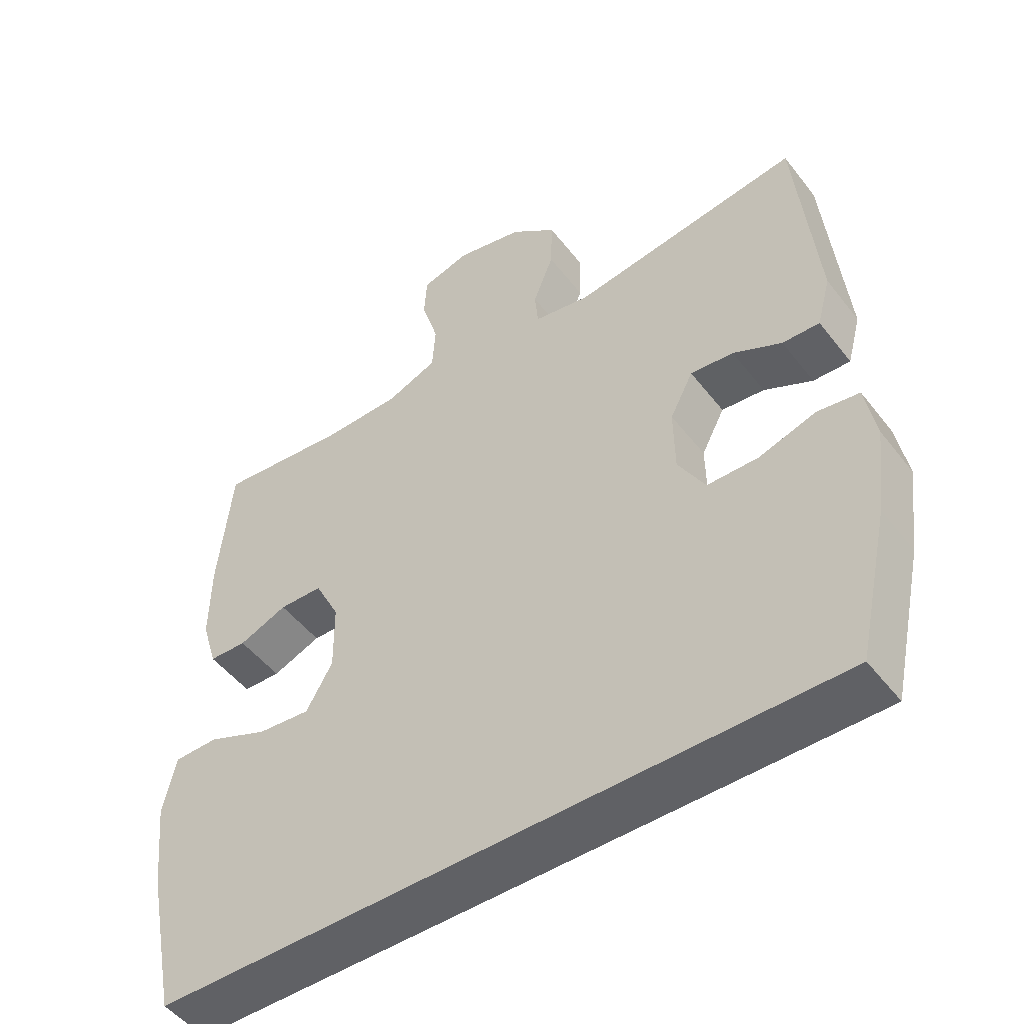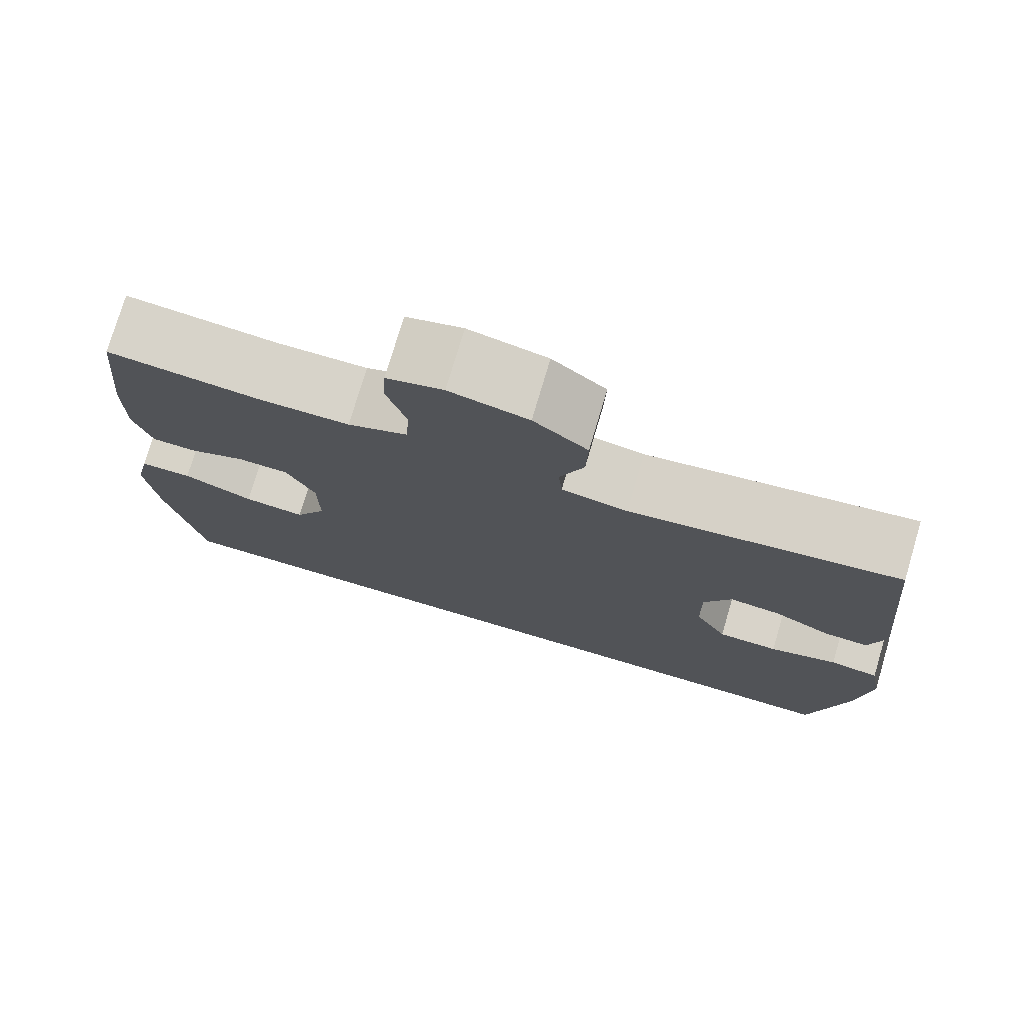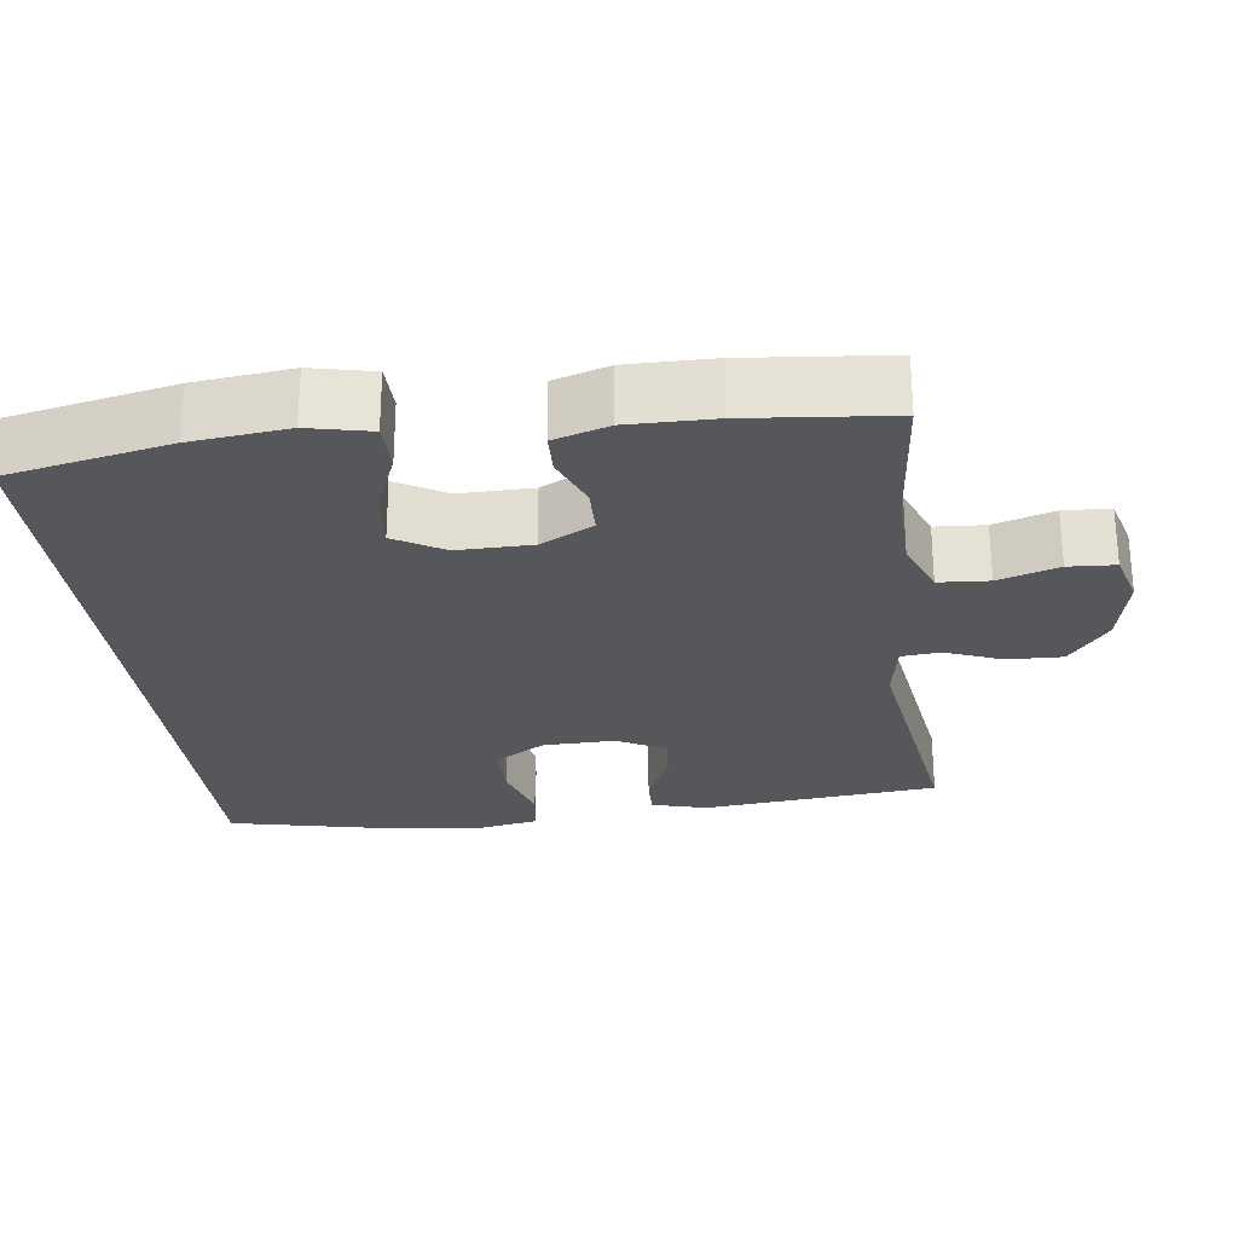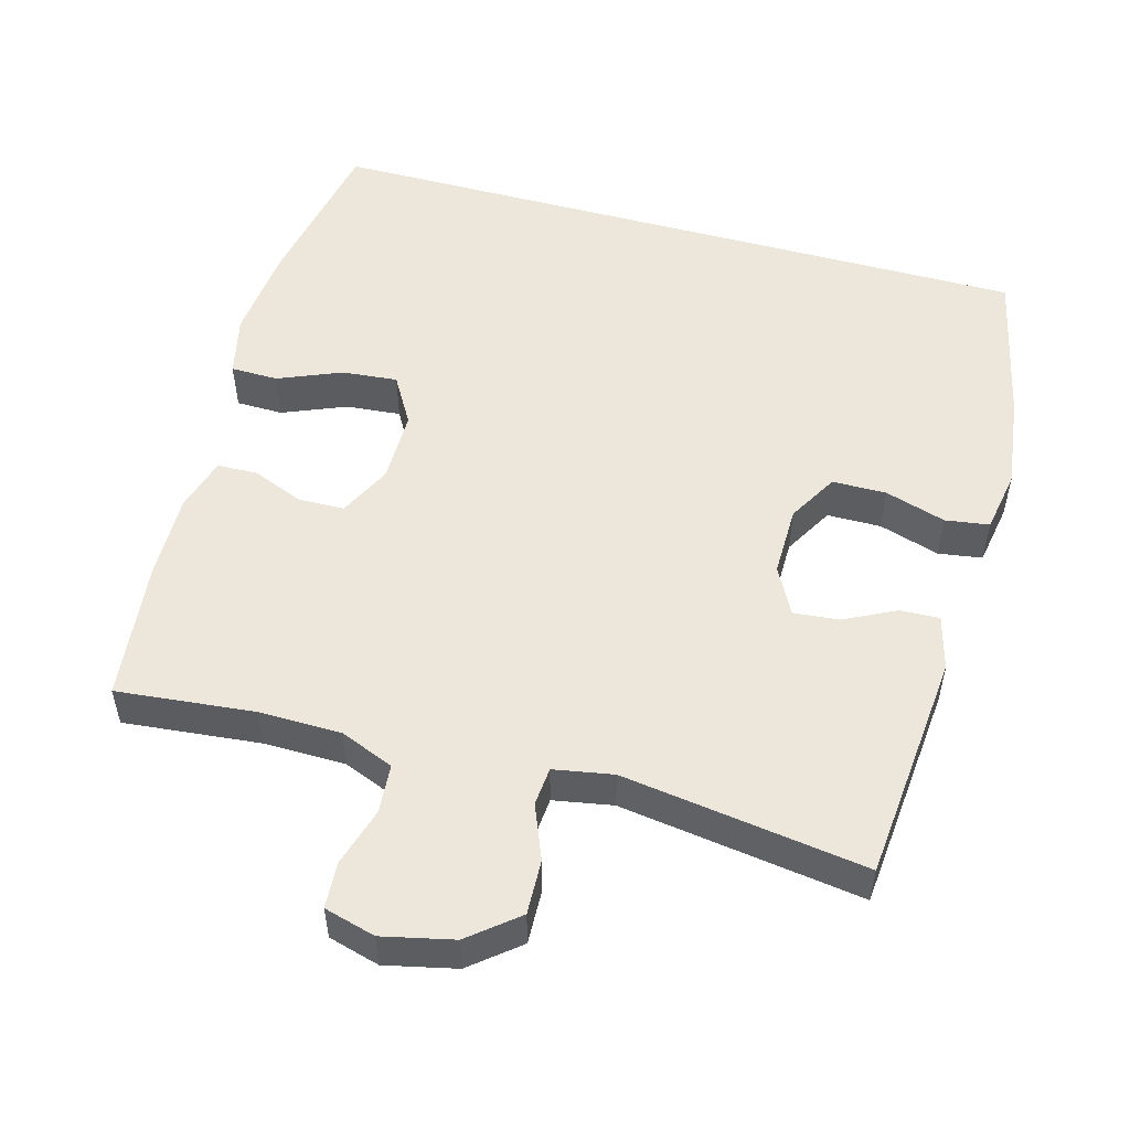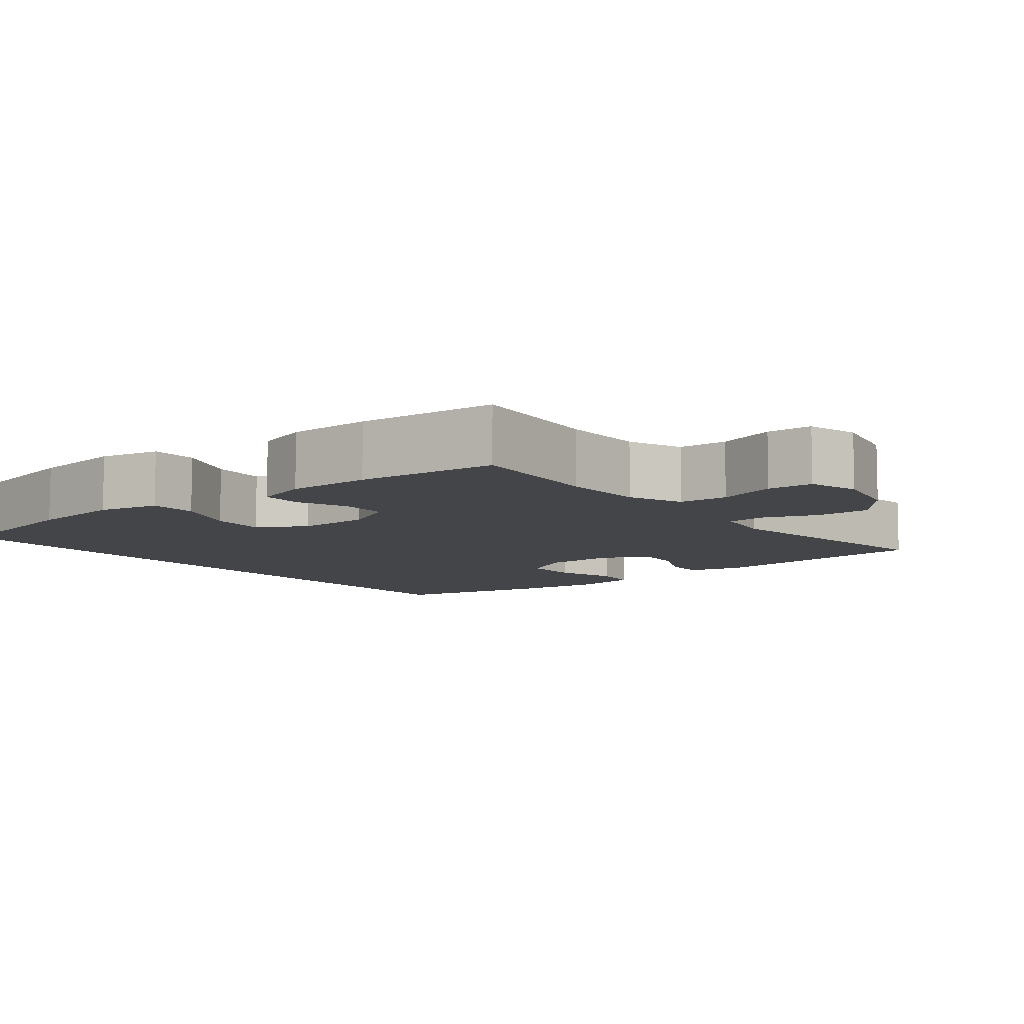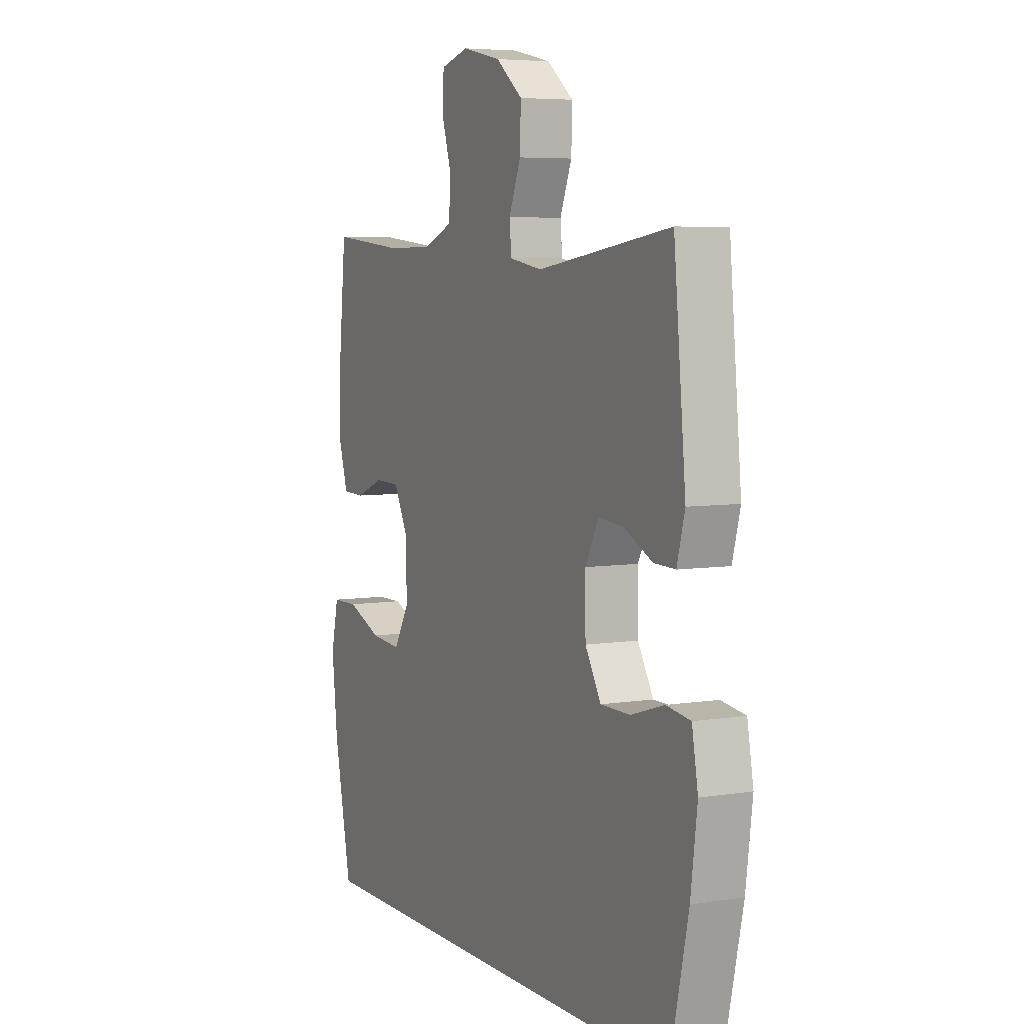
<metadata>
{"format":"obj","ext":"obj","renderer":"f3d","projection":"perspective","resolution":1024,"background":"white","views":[{"elev":-49.4,"azim":36.2,"up":"+Z"},{"elev":76.0,"azim":16.5,"up":"+Z"},{"elev":-26.8,"azim":-82.6,"up":"+Y"},{"elev":53.2,"azim":15.3,"up":"+Y"},{"elev":-8.6,"azim":-51.0,"up":"+Y"},{"elev":5.8,"azim":63.8,"up":"+Z"}]}
</metadata>
<code>
o path6560
v 0.5479 0.0375 -0.3096
v 0.5646 0.0375 -0.1794
v 0.5491 0.0375 -0.09256
v 0.4875 0.0375 -0.08363
v 0.4026 0.0375 -0.1099
v 0.3269 0.0375 -0.1093
v 0.2868 0.0375 -0.04028
v 0.2854 0.0375 0.05728
v 0.3198 0.0375 0.123
v 0.3838 0.0375 0.117
v 0.4558 0.0375 0.08157
v 0.5109 0.0375 0.07967
v 0.5311 0.0375 0.1549
v 0.5004 0.0375 0.4761
v 0.1596 0.0375 0.4268
v 0.07618 0.0375 0.4414
v 0.07136 0.0375 0.4948
v 0.1016 0.0375 0.5711
v 0.104 0.0375 0.647
v 0.03596 0.0375 0.7017
v -0.0635 0.0375 0.7237
v -0.135 0.0375 0.7039
v -0.1387 0.0375 0.6401
v -0.1136 0.0375 0.5578
v -0.1184 0.0375 0.4893
v -0.1937 0.0375 0.4589
v -0.3089 0.0375 0.4572
v -0.5013 0.0375 0.4761
v -0.521 0.0375 0.2794
v -0.5223 0.0375 0.1623
v -0.4994 0.0375 0.08696
v -0.4436 0.0375 0.08512
v -0.3718 0.0375 0.1141
v -0.3075 0.0375 0.1128
v -0.2709 0.0375 0.04043
v -0.2699 0.0375 -0.0609
v -0.3092 0.0375 -0.1286
v -0.3868 0.0375 -0.1217
v -0.4755 0.0375 -0.08545
v -0.5414 0.0375 -0.08662
v -0.5602 0.0375 -0.1714
v -0.546 0.0375 -0.3037
v -0.5013 0.0375 -0.5258
v 0.5004 0.0375 -0.5258
v 0.5479 -0.0375 -0.3096
v 0.5646 -0.0375 -0.1794
v 0.5491 -0.0375 -0.09256
v 0.4875 -0.0375 -0.08363
v 0.4026 -0.0375 -0.1099
v 0.3269 -0.0375 -0.1093
v 0.2868 -0.0375 -0.04028
v 0.2854 -0.0375 0.05728
v 0.3198 -0.0375 0.123
v 0.3838 -0.0375 0.117
v 0.4558 -0.0375 0.08157
v 0.5109 -0.0375 0.07967
v 0.5311 -0.0375 0.1549
v 0.5004 -0.0375 0.4761
v 0.1596 -0.0375 0.4268
v 0.07618 -0.0375 0.4414
v 0.07136 -0.0375 0.4948
v 0.1016 -0.0375 0.5711
v 0.104 -0.0375 0.647
v 0.03596 -0.0375 0.7017
v -0.0635 -0.0375 0.7237
v -0.135 -0.0375 0.7039
v -0.1387 -0.0375 0.6401
v -0.1136 -0.0375 0.5578
v -0.1184 -0.0375 0.4893
v -0.1937 -0.0375 0.4589
v -0.3089 -0.0375 0.4572
v -0.5013 -0.0375 0.4761
v -0.521 -0.0375 0.2794
v -0.5223 -0.0375 0.1623
v -0.4994 -0.0375 0.08696
v -0.4436 -0.0375 0.08512
v -0.3718 -0.0375 0.1141
v -0.3075 -0.0375 0.1128
v -0.2709 -0.0375 0.04043
v -0.2699 -0.0375 -0.0609
v -0.3092 -0.0375 -0.1286
v -0.3868 -0.0375 -0.1217
v -0.4755 -0.0375 -0.08545
v -0.5414 -0.0375 -0.08662
v -0.5602 -0.0375 -0.1714
v -0.546 -0.0375 -0.3037
v -0.5013 -0.0375 -0.5258
v 0.5004 -0.0375 -0.5258
v -0.5414 0.0375 -0.08662
v -0.5414 0.0375 -0.08662
v -0.5602 0.0375 -0.1714
v -0.546 0.0375 -0.3037
v -0.4755 0.0375 -0.08545
v -0.521 0.0375 0.2794
v -0.5223 0.0375 0.1623
v -0.4994 0.0375 0.08696
v -0.4994 0.0375 0.08696
v -0.5013 0.0375 0.4761
v -0.5013 0.0375 0.4761
v -0.5013 0.0375 -0.5258
v -0.5013 0.0375 -0.5258
v 0.5004 0.0375 -0.5258
v 0.5004 0.0375 -0.5258
v -0.4436 0.0375 0.08512
v -0.3868 0.0375 -0.1217
v -0.3718 0.0375 0.1141
v -0.3089 0.0375 0.4572
v -0.3092 0.0375 -0.1286
v -0.3092 0.0375 -0.1286
v -0.3075 0.0375 0.1128
v -0.3075 0.0375 0.1128
v -0.2699 0.0375 -0.0609
v -0.1937 0.0375 0.4589
v -0.2709 0.0375 0.04043
v -0.1184 0.0375 0.4893
v -0.1184 0.0375 0.4893
v -0.135 0.0375 0.7039
v -0.135 0.0375 0.7039
v -0.1387 0.0375 0.6401
v -0.1136 0.0375 0.5578
v -0.0635 0.0375 0.7237
v 0.03596 0.0375 0.7017
v 0.104 0.0375 0.647
v 0.07618 0.0375 0.4414
v 0.07618 0.0375 0.4414
v 0.07136 0.0375 0.4948
v 0.1016 0.0375 0.5711
v 0.1596 0.0375 0.4268
v 0.2868 0.0375 -0.04028
v 0.2854 0.0375 0.05728
v 0.3198 0.0375 0.123
v 0.3198 0.0375 0.123
v 0.3269 0.0375 -0.1093
v 0.3838 0.0375 0.117
v 0.4026 0.0375 -0.1099
v 0.4558 0.0375 0.08157
v 0.4875 0.0375 -0.08363
v 0.5004 0.0375 0.4761
v 0.5004 0.0375 0.4761
v 0.5109 0.0375 0.07967
v 0.5109 0.0375 0.07967
v 0.5491 0.0375 -0.09256
v 0.5491 0.0375 -0.09256
v 0.5311 0.0375 0.1549
v 0.5479 0.0375 -0.3096
v 0.5646 0.0375 -0.1794
v -0.5414 -0.0375 -0.08662
v -0.5414 -0.0375 -0.08662
v -0.5602 -0.0375 -0.1714
v -0.546 -0.0375 -0.3037
v -0.4755 -0.0375 -0.08545
v -0.521 -0.0375 0.2794
v -0.5223 -0.0375 0.1623
v -0.4994 -0.0375 0.08696
v -0.4994 -0.0375 0.08696
v -0.5013 -0.0375 0.4761
v -0.5013 -0.0375 0.4761
v -0.5013 -0.0375 -0.5258
v -0.5013 -0.0375 -0.5258
v 0.5004 -0.0375 -0.5258
v 0.5004 -0.0375 -0.5258
v -0.4436 -0.0375 0.08512
v -0.3868 -0.0375 -0.1217
v -0.3718 -0.0375 0.1141
v -0.3089 -0.0375 0.4572
v -0.3092 -0.0375 -0.1286
v -0.3092 -0.0375 -0.1286
v -0.3075 -0.0375 0.1128
v -0.3075 -0.0375 0.1128
v -0.2699 -0.0375 -0.0609
v -0.1937 -0.0375 0.4589
v -0.2709 -0.0375 0.04043
v -0.1184 -0.0375 0.4893
v -0.1184 -0.0375 0.4893
v -0.135 -0.0375 0.7039
v -0.135 -0.0375 0.7039
v -0.1387 -0.0375 0.6401
v -0.1136 -0.0375 0.5578
v -0.0635 -0.0375 0.7237
v 0.03596 -0.0375 0.7017
v 0.104 -0.0375 0.647
v 0.07618 -0.0375 0.4414
v 0.07618 -0.0375 0.4414
v 0.07136 -0.0375 0.4948
v 0.1016 -0.0375 0.5711
v 0.1596 -0.0375 0.4268
v 0.2868 -0.0375 -0.04028
v 0.2854 -0.0375 0.05728
v 0.3198 -0.0375 0.123
v 0.3198 -0.0375 0.123
v 0.3269 -0.0375 -0.1093
v 0.3838 -0.0375 0.117
v 0.4026 -0.0375 -0.1099
v 0.4558 -0.0375 0.08157
v 0.4875 -0.0375 -0.08363
v 0.5004 -0.0375 0.4761
v 0.5004 -0.0375 0.4761
v 0.5109 -0.0375 0.07967
v 0.5109 -0.0375 0.07967
v 0.5491 -0.0375 -0.09256
v 0.5491 -0.0375 -0.09256
v 0.5311 -0.0375 0.1549
v 0.5479 -0.0375 -0.3096
v 0.5646 -0.0375 -0.1794
f 173 182 184
f 182 188 186
f 193 204 195
f 166 160 191
f 172 188 182
f 203 191 160
f 186 189 196
f 147 149 151
f 178 185 180
f 164 153 162
f 196 189 192
f 173 184 178
f 170 187 172
f 196 192 202
f 202 194 198
f 180 185 181
f 178 180 179
f 178 179 177
f 165 168 171
f 168 182 171
f 170 191 187
f 151 149 163
f 186 188 189
f 172 187 188
f 149 150 163
f 166 191 170
f 171 182 173
f 153 164 152
f 184 185 178
f 162 153 154
f 191 203 193
f 192 194 202
f 204 193 203
f 152 165 156
f 168 165 164
f 172 182 168
f 163 150 166
f 158 166 150
f 152 164 165
f 200 195 204
f 177 179 175
f 160 166 158
f 90 41 85 148
f 41 42 86 85
f 39 40 84 83
f 29 30 74 73
f 30 97 155 74
f 99 29 73 157
f 42 101 159 86
f 43 103 161 87
f 31 32 76 75
f 38 39 83 82
f 32 33 77 76
f 27 28 72 71
f 109 38 82 167
f 33 111 169 77
f 36 37 81 80
f 26 27 71 70
f 34 35 79 78
f 35 36 80 79
f 116 26 70 174
f 118 23 67 176
f 23 24 68 67
f 21 22 66 65
f 24 25 69 68
f 20 21 65 64
f 19 20 64 63
f 125 17 61 183
f 18 19 63 62
f 17 18 62 61
f 15 16 60 59
f 7 8 52 51
f 8 132 190 52
f 6 7 51 50
f 9 10 54 53
f 5 6 50 49
f 10 11 55 54
f 4 5 49 48
f 139 15 59 197
f 11 141 199 55
f 143 4 48 201
f 12 13 57 56
f 13 14 58 57
f 44 1 45 88
f 2 3 47 46
f 1 2 46 45
f 115 126 124
f 124 128 130
f 135 137 146
f 108 133 102
f 114 124 130
f 145 102 133
f 128 138 131
f 89 93 91
f 120 122 127
f 106 104 95
f 138 134 131
f 115 120 126
f 112 114 129
f 138 144 134
f 144 140 136
f 122 123 127
f 120 121 122
f 120 119 121
f 107 113 110
f 110 113 124
f 112 129 133
f 93 105 91
f 128 131 130
f 114 130 129
f 91 105 92
f 108 112 133
f 113 115 124
f 95 94 106
f 126 120 127
f 104 96 95
f 133 135 145
f 134 144 136
f 146 145 135
f 94 98 107
f 110 106 107
f 114 110 124
f 105 108 92
f 100 92 108
f 94 107 106
f 142 146 137
f 119 117 121
f 102 100 108

</code>
